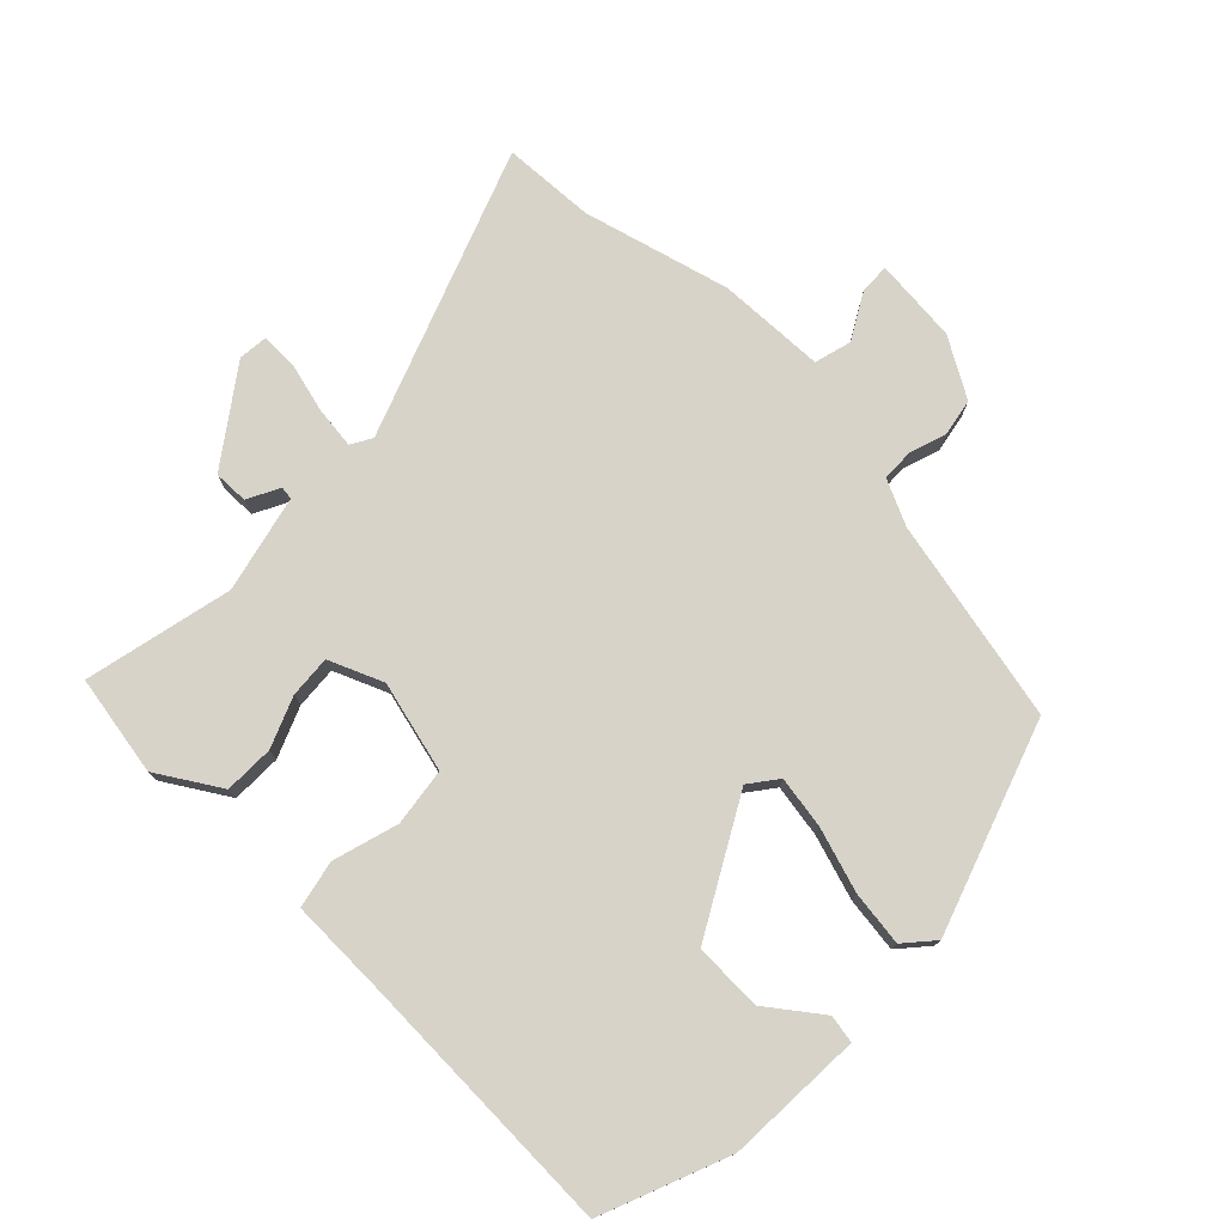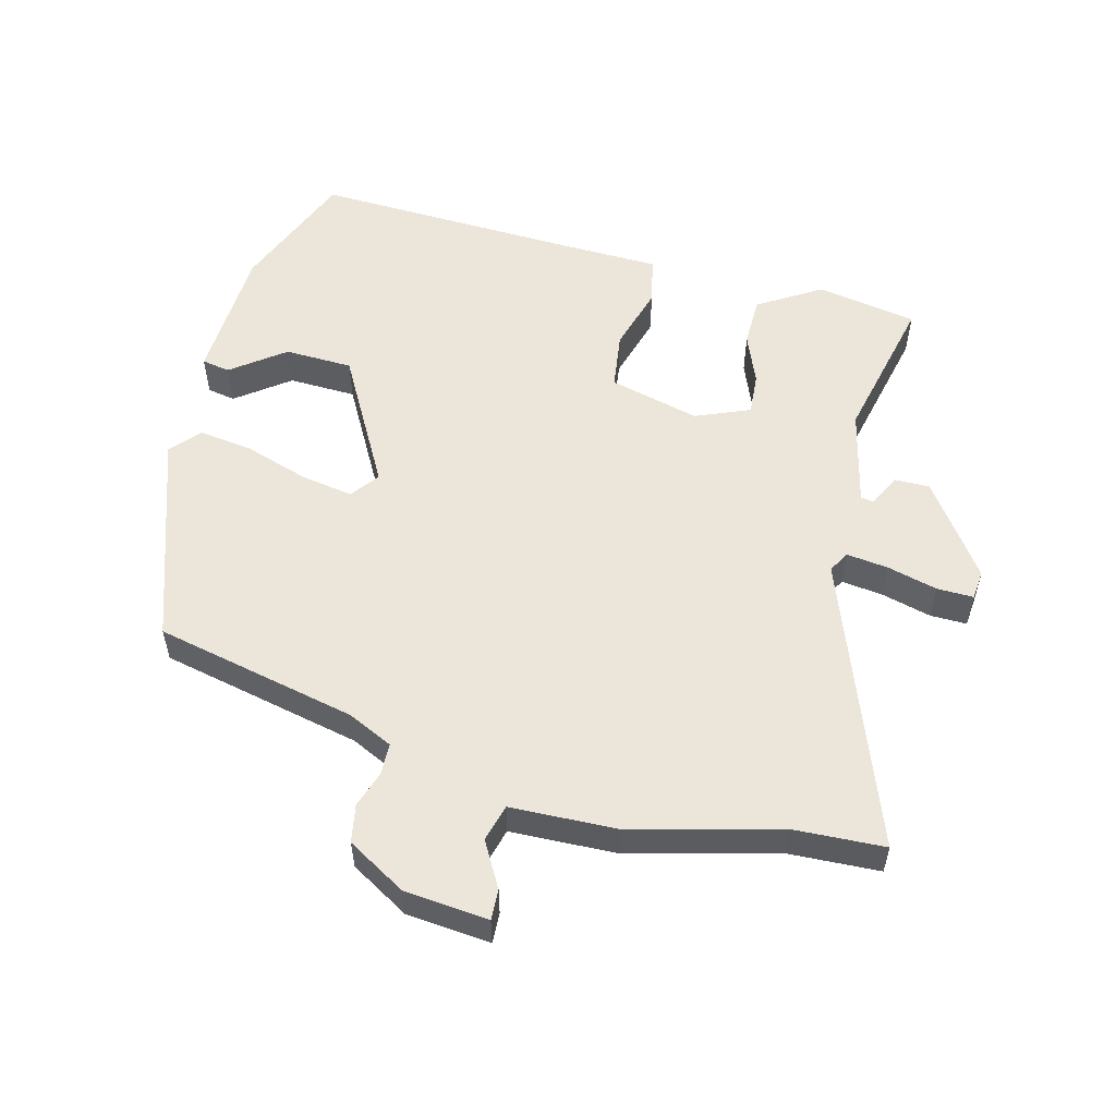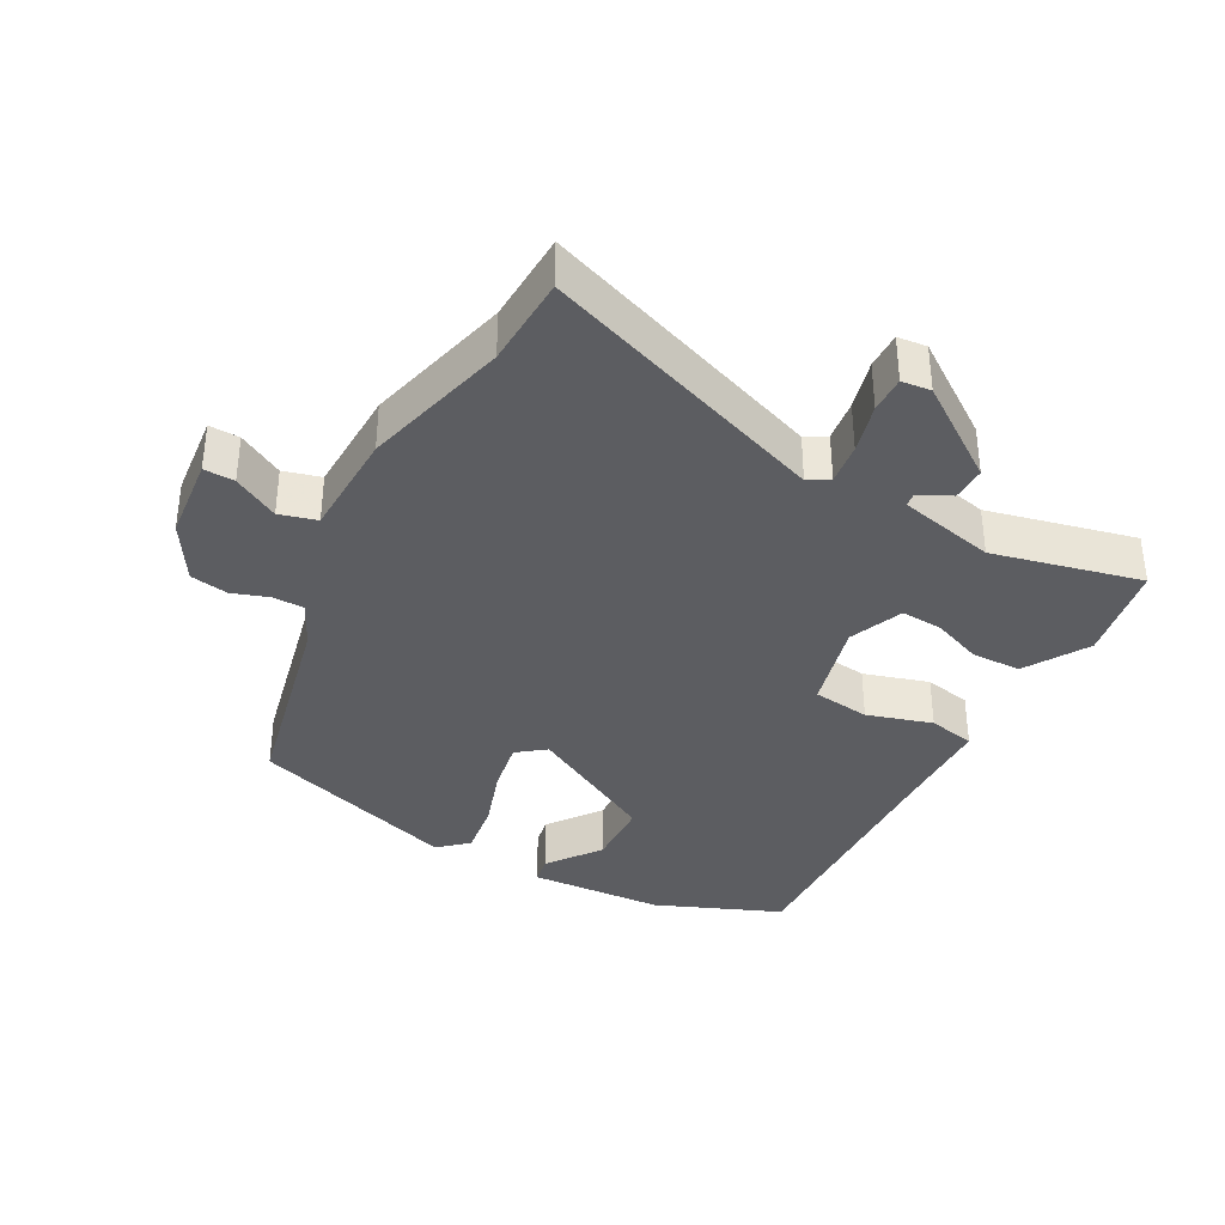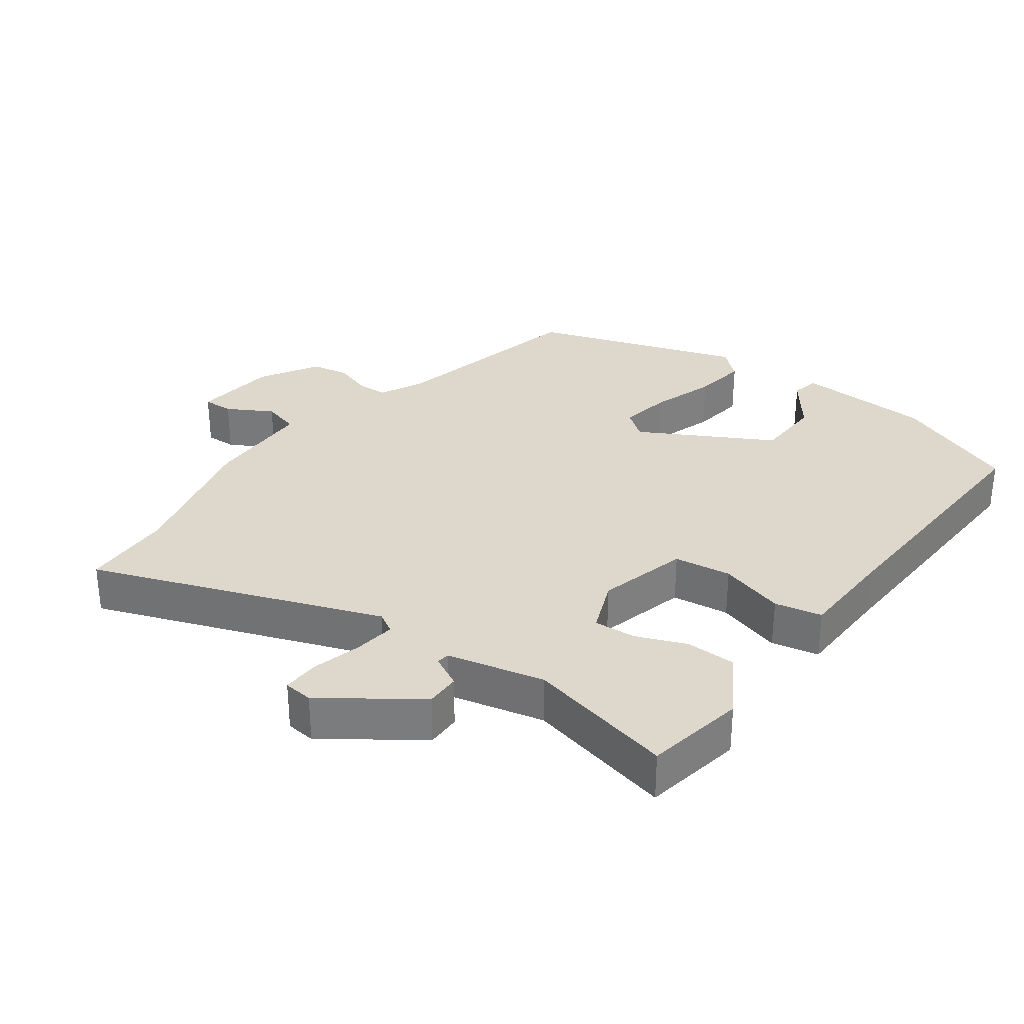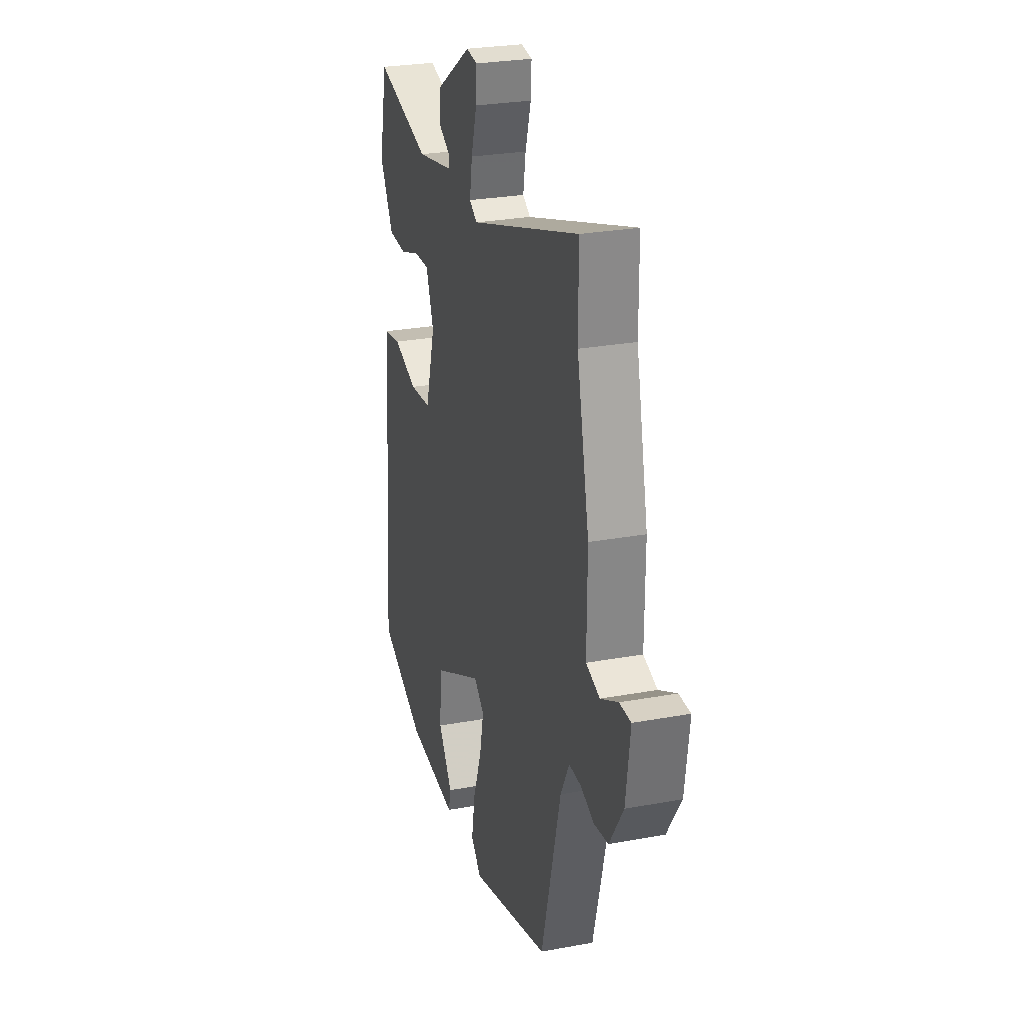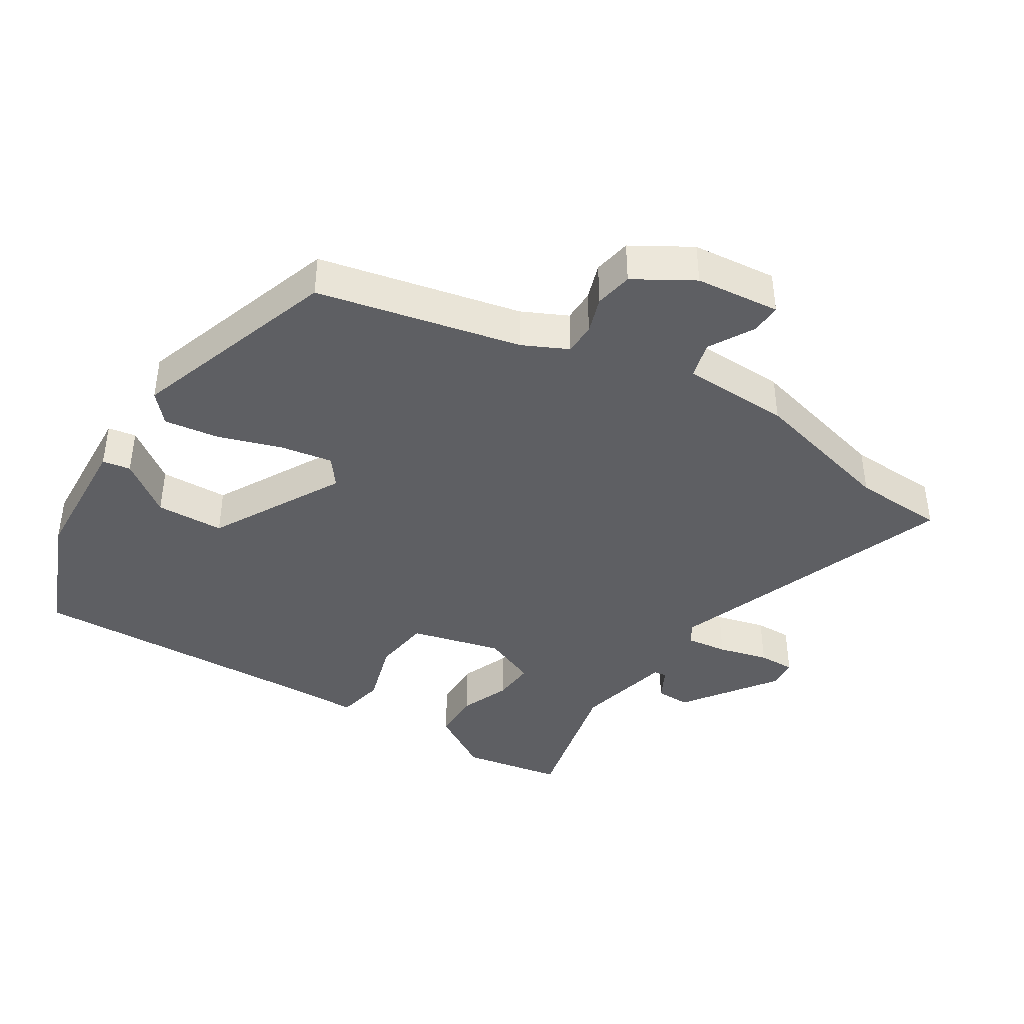
<metadata>
{"format":"obj","ext":"obj","renderer":"f3d","projection":"perspective","resolution":1024,"background":"white","views":[{"elev":76.4,"azim":131.9,"up":"+Y"},{"elev":55.2,"azim":-77.8,"up":"+Y"},{"elev":-36.5,"azim":-30.4,"up":"+Y"},{"elev":31.3,"azim":34.3,"up":"+Y"},{"elev":27.1,"azim":-105.9,"up":"+Z"},{"elev":-41.0,"azim":-124.2,"up":"+Y"}]}
</metadata>
<code>
v 0.493 0.07 -0.441
v 0.311 0.07 -0.523
v 0.111 0.07 -0.541
v 0.102 0.07 -0.5
v 0.157 0.07 -0.42
v 0.15 0.07 -0.32
v -0.047 0.07 -0.221
v -0.087 0.07 -0.254
v -0.071 0.07 -0.33
v -0.037 0.07 -0.423
v -0.023 0.07 -0.503
v -0.064 0.07 -0.542
v -0.376 0.07 -0.45
v -0.453 0.07 -0.154
v -0.487 0.07 -0.089
v -0.534 0.07 -0.09
v -0.587 0.07 -0.11
v -0.643 0.07 -0.102
v -0.697 0.07 -0.018
v -0.714 0.07 0.106
v -0.669 0.07 0.106
v -0.601 0.07 0.071
v -0.547 0.07 0.088
v -0.548 0.07 0.247
v -0.5 0.07 0.465
v -0.499 0.07 0.6
v -0.07 0.07 0.459
v -0.04 0.07 0.478
v -0.05 0.07 0.539
v -0.072 0.07 0.612
v -0.075 0.07 0.666
v -0.032 0.07 0.672
v 0.108 0.07 0.58
v 0.109 0.07 0.529
v 0.063 0.07 0.503
v 0.066 0.07 0.484
v 0.21 0.07 0.456
v 0.426 0.07 0.514
v 0.458 0.07 0.367
v 0.405 0.07 0.273
v 0.332 0.07 0.269
v 0.257 0.07 0.296
v 0.195 0.07 0.298
v 0.165 0.07 0.217
v 0.204 0.07 0.085
v 0.289 0.07 0.077
v 0.384 0.07 0.109
v 0.454 0.07 0.097
v 0.463 0.07 -0.046
v 0.493 0 -0.441
v 0.311 0 -0.523
v 0.111 0 -0.541
v 0.102 0 -0.5
v 0.157 0 -0.42
v 0.15 0 -0.32
v -0.047 0 -0.221
v -0.087 0 -0.254
v -0.071 0 -0.33
v -0.037 0 -0.423
v -0.023 0 -0.503
v -0.064 0 -0.542
v -0.376 0 -0.45
v -0.453 0 -0.154
v -0.487 0 -0.089
v -0.534 0 -0.09
v -0.587 0 -0.11
v -0.643 0 -0.102
v -0.697 0 -0.018
v -0.714 0 0.106
v -0.669 0 0.106
v -0.601 0 0.071
v -0.547 0 0.088
v -0.548 0 0.247
v -0.5 0 0.465
v -0.499 0 0.6
v -0.07 0 0.459
v -0.04 0 0.478
v -0.05 0 0.539
v -0.072 0 0.612
v -0.075 0 0.666
v -0.032 0 0.672
v 0.108 0 0.58
v 0.109 0 0.529
v 0.063 0 0.503
v 0.066 0 0.484
v 0.21 0 0.456
v 0.426 0 0.514
v 0.458 0 0.367
v 0.405 0 0.273
v 0.332 0 0.269
v 0.257 0 0.296
v 0.195 0 0.298
v 0.165 0 0.217
v 0.204 0 0.085
v 0.289 0 0.077
v 0.384 0 0.109
v 0.454 0 0.097
v 0.463 0 -0.046
f 46 47 48 49
f 49 1 2
f 46 49 2
f 45 46 2
f 44 45 2
f 40 41 42
f 39 40 42
f 38 39 42
f 37 38 42
f 36 37 42 43
f 33 34 35
f 32 33 35
f 31 32 35
f 30 31 35
f 29 30 35
f 28 29 35 36
f 36 43 44
f 28 36 44
f 27 28 44
f 23 24 25
f 20 21 22
f 19 20 22
f 18 19 22
f 17 18 22
f 16 17 22
f 15 16 22 23
f 14 15 23 25
f 14 25 26
f 13 14 26
f 12 13 26
f 11 12 26
f 10 11 26
f 9 10 26
f 2 3 4 5
f 2 5 6
f 44 2 6
f 27 44 6 7
f 26 27 7 8
f 8 9 26
f 98 97 96 95
f 51 50 98
f 51 98 95
f 51 95 94
f 51 94 93
f 91 90 89
f 91 89 88
f 91 88 87
f 91 87 86
f 92 91 86 85
f 84 83 82
f 84 82 81
f 84 81 80
f 84 80 79
f 84 79 78
f 85 84 78 77
f 93 92 85
f 93 85 77
f 93 77 76
f 74 73 72
f 71 70 69
f 71 69 68
f 71 68 67
f 71 67 66
f 71 66 65
f 72 71 65 64
f 74 72 64 63
f 75 74 63
f 75 63 62
f 75 62 61
f 75 61 60
f 75 60 59
f 75 59 58
f 54 53 52 51
f 55 54 51
f 55 51 93
f 56 55 93 76
f 57 56 76 75
f 75 58 57
f 1 50 51 2
f 2 51 52 3
f 3 52 53 4
f 4 53 54 5
f 5 54 55 6
f 6 55 56 7
f 7 56 57 8
f 8 57 58 9
f 9 58 59 10
f 10 59 60 11
f 11 60 61 12
f 12 61 62 13
f 13 62 63 14
f 14 63 64 15
f 15 64 65 16
f 16 65 66 17
f 17 66 67 18
f 18 67 68 19
f 19 68 69 20
f 20 69 70 21
f 21 70 71 22
f 22 71 72 23
f 23 72 73 24
f 24 73 74 25
f 25 74 75 26
f 26 75 76 27
f 27 76 77 28
f 28 77 78 29
f 29 78 79 30
f 30 79 80 31
f 31 80 81 32
f 32 81 82 33
f 33 82 83 34
f 34 83 84 35
f 35 84 85 36
f 36 85 86 37
f 37 86 87 38
f 38 87 88 39
f 39 88 89 40
f 40 89 90 41
f 41 90 91 42
f 42 91 92 43
f 43 92 93 44
f 44 93 94 45
f 45 94 95 46
f 46 95 96 47
f 47 96 97 48
f 48 97 98 49
f 49 98 50 1

</code>
